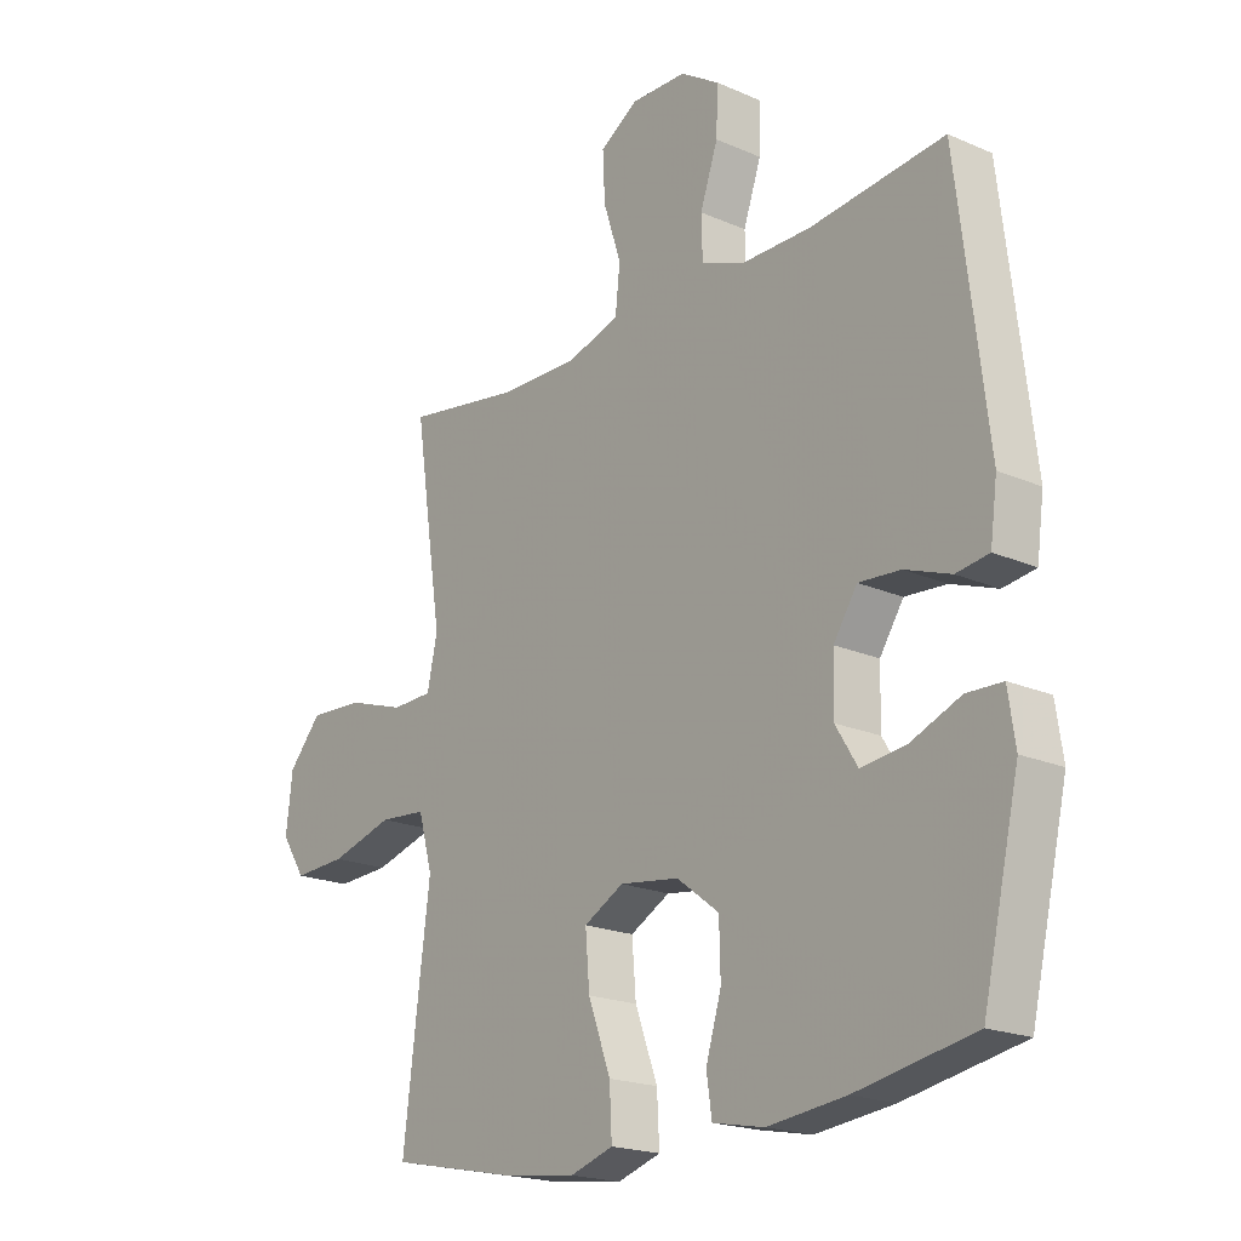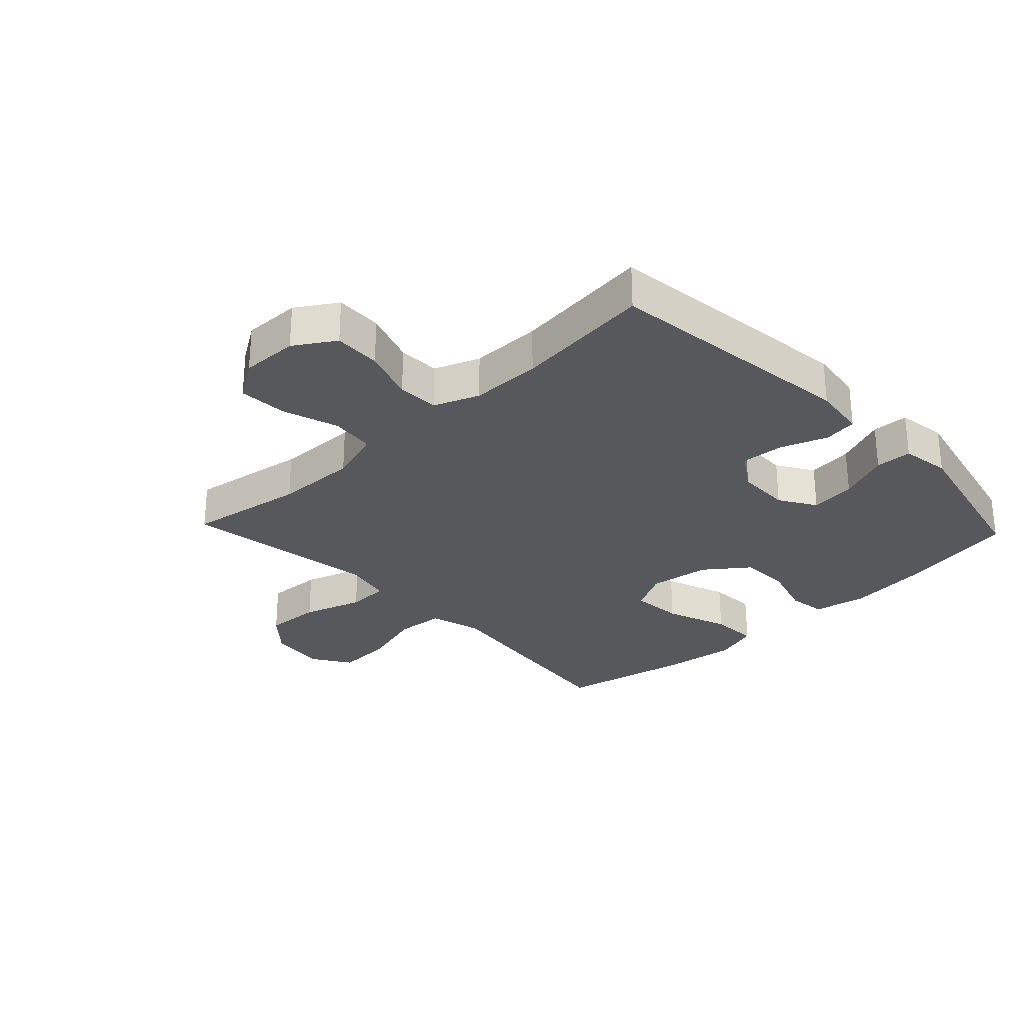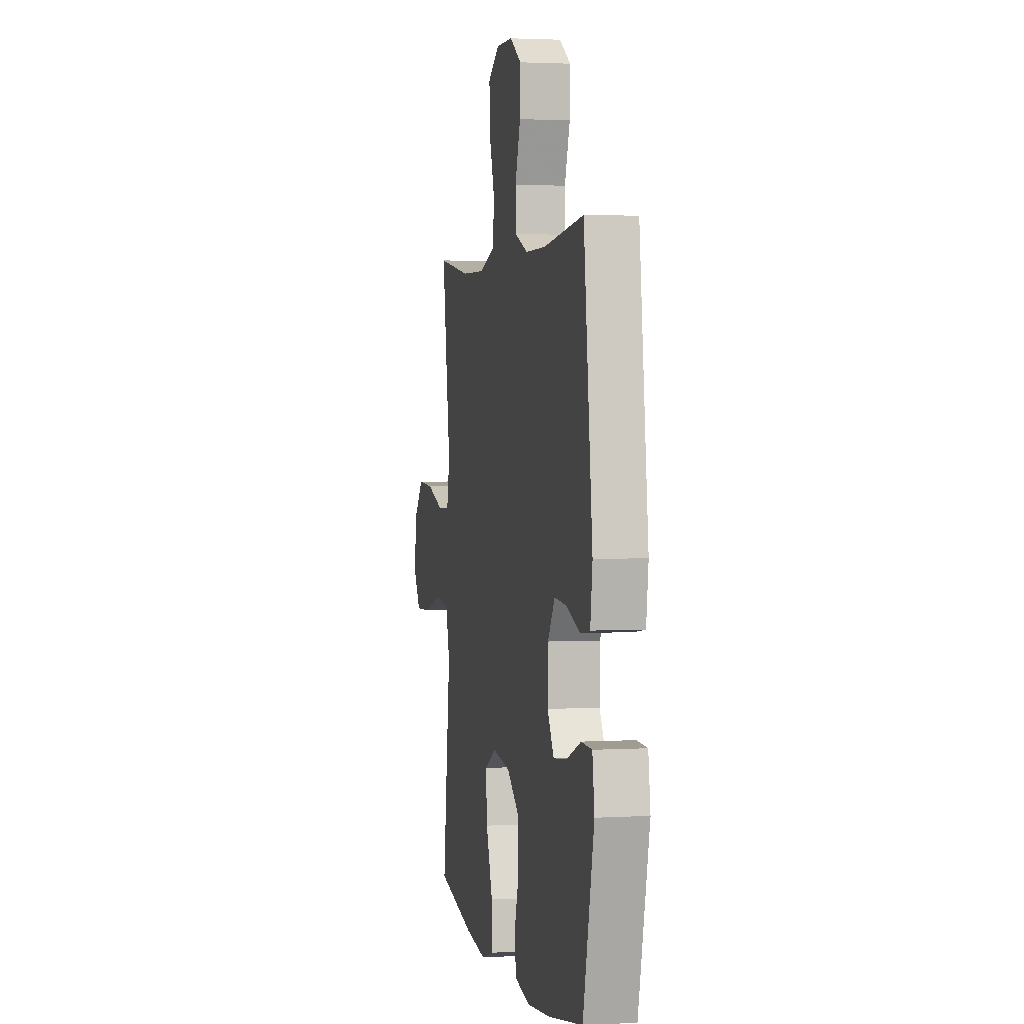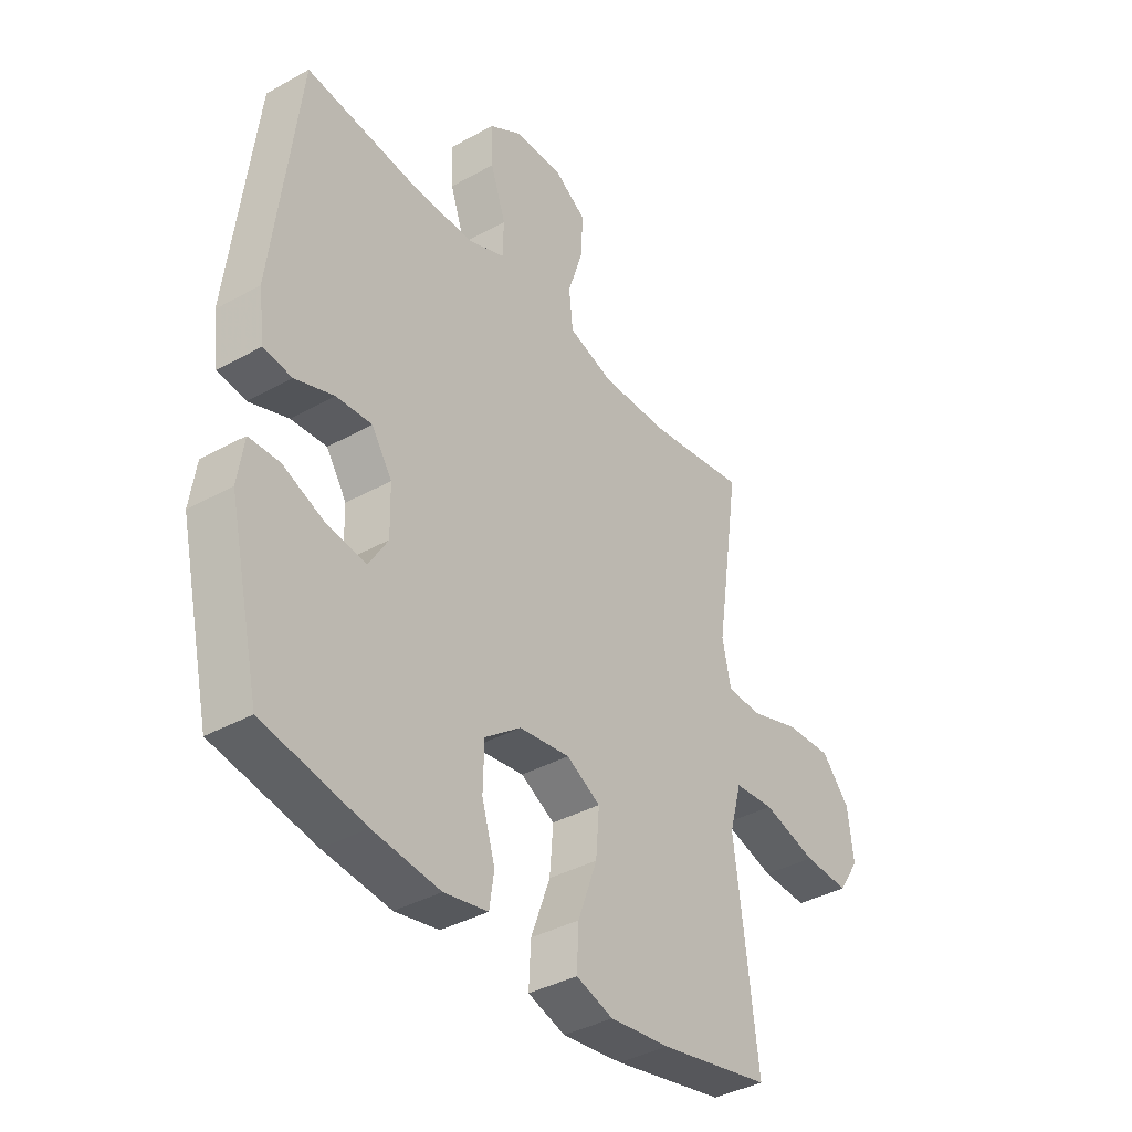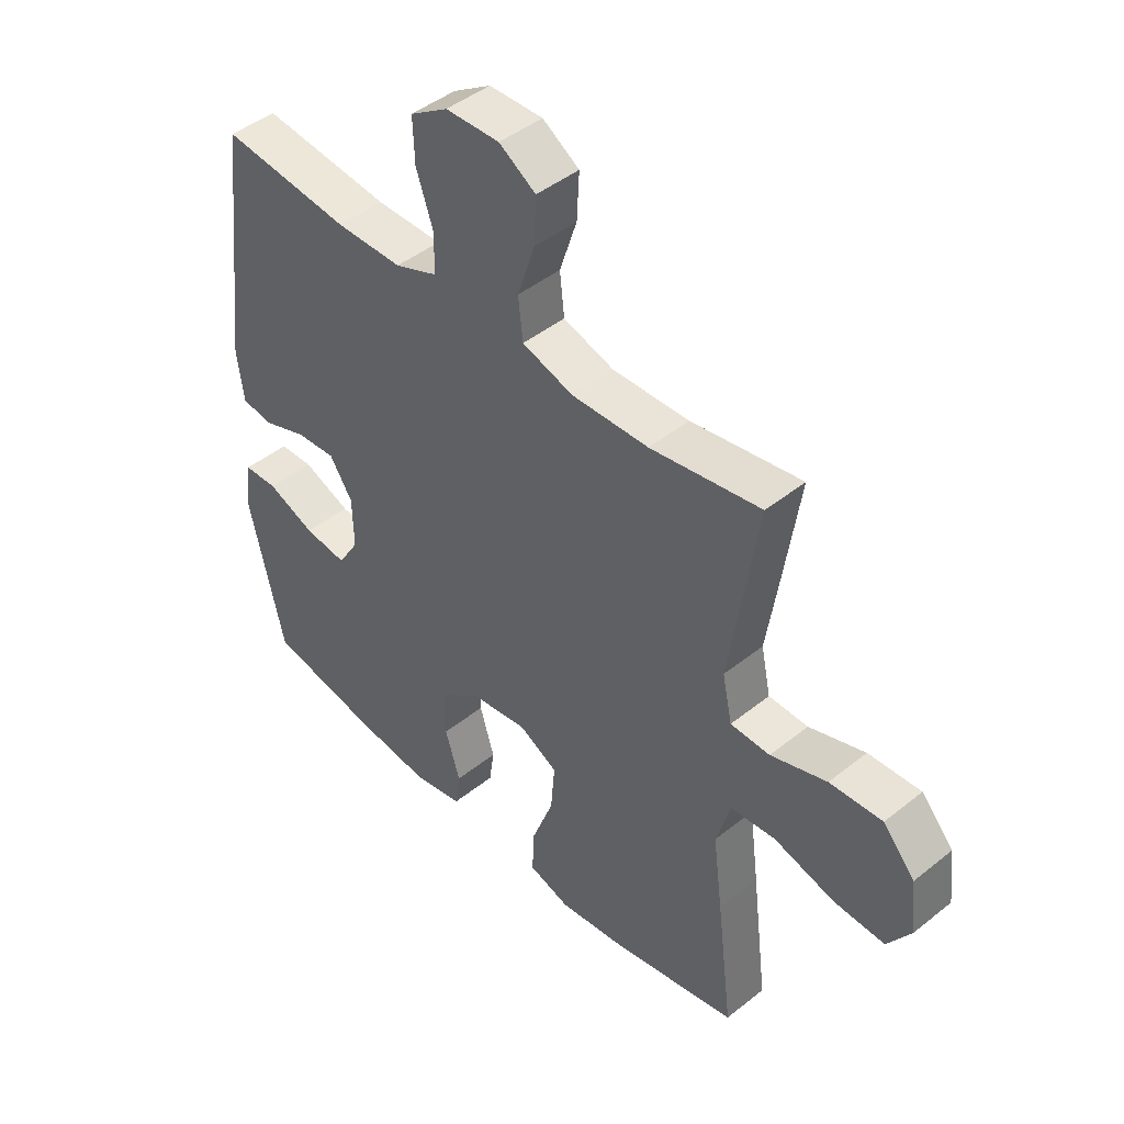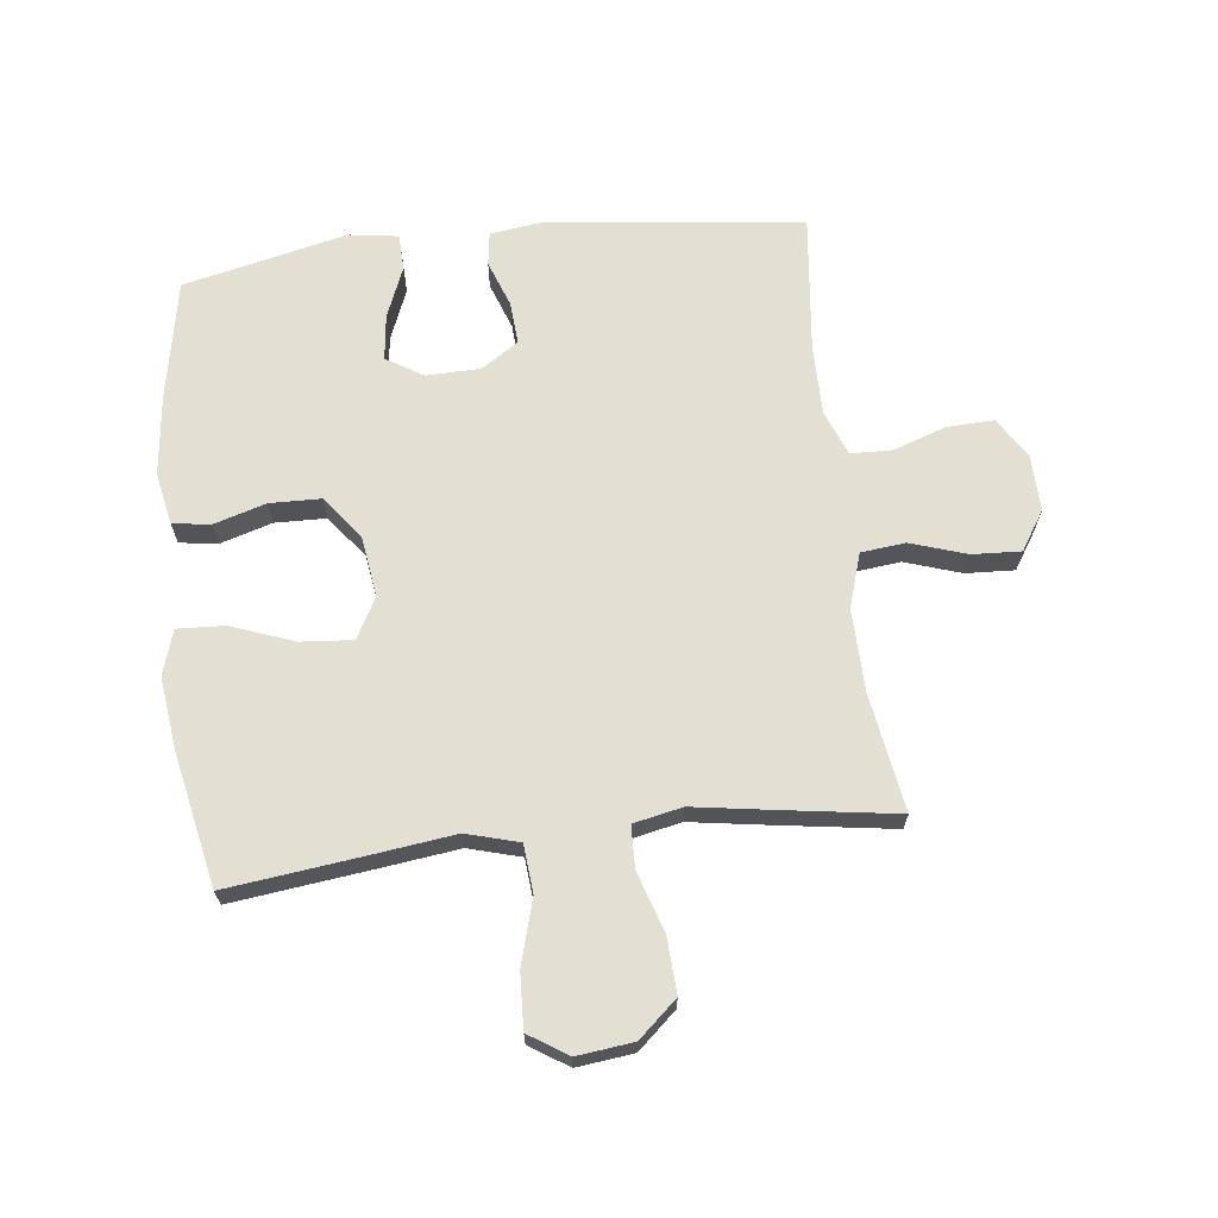
<metadata>
{"format":"obj","ext":"obj","renderer":"f3d","projection":"perspective","resolution":1024,"background":"white","views":[{"elev":-19.8,"azim":51.0,"up":"+Z"},{"elev":-28.4,"azim":43.5,"up":"+Y"},{"elev":2.5,"azim":78.6,"up":"+Z"},{"elev":-38.2,"azim":125.2,"up":"+Z"},{"elev":45.0,"azim":-132.9,"up":"+Z"},{"elev":66.8,"azim":-96.6,"up":"+Y"}]}
</metadata>
<code>
v -0.5 0.07 -0.5
v -0.472 0.07 -0.273
v -0.455 0.07 -0.142
v -0.479 0.07 -0.056
v -0.558 0.07 -0.049
v -0.664 0.07 -0.079
v -0.754 0.07 -0.083
v -0.795 0.07 -0.02
v -0.784 0.07 0.073
v -0.728 0.07 0.136
v -0.636 0.07 0.131
v -0.538 0.07 0.099
v -0.469 0.07 0.101
v -0.452 0.07 0.181
v -0.471 0.07 0.304
v -0.5 0.07 0.5
v -0.307 0.07 0.469
v -0.172 0.07 0.466
v -0.083 0.07 0.494
v -0.075 0.07 0.567
v -0.105 0.07 0.659
v -0.109 0.07 0.739
v -0.045 0.07 0.78
v 0.049 0.07 0.778
v 0.115 0.07 0.736
v 0.112 0.07 0.659
v 0.082 0.07 0.572
v 0.084 0.07 0.504
v 0.158 0.07 0.475
v 0.274 0.07 0.475
v 0.5 0.07 0.5
v 0.55 0.07 0.082
v 0.538 0.07 -0.006
v 0.483 0.07 -0.014
v 0.406 0.07 0.014
v 0.336 0.07 0.019
v 0.296 0.07 -0.042
v 0.294 0.07 -0.131
v 0.331 0.07 -0.191
v 0.406 0.07 -0.182
v 0.49 0.07 -0.148
v 0.55 0.07 -0.15
v 0.562 0.07 -0.231
v 0.5 0.07 -0.5
v 0.302 0.07 -0.537
v 0.171 0.07 -0.552
v 0.085 0.07 -0.535
v 0.076 0.07 -0.473
v 0.102 0.07 -0.387
v 0.1 0.07 -0.303
v 0.029 0.07 -0.249
v -0.071 0.07 -0.235
v -0.138 0.07 -0.271
v -0.131 0.07 -0.356
v -0.093 0.07 -0.459
v -0.089 0.07 -0.537
v -0.162 0.07 -0.56
v -0.281 0.07 -0.545
v -0.5 0 -0.5
v -0.472 0 -0.273
v -0.455 0 -0.142
v -0.479 0 -0.056
v -0.558 0 -0.049
v -0.664 0 -0.079
v -0.754 0 -0.083
v -0.795 0 -0.02
v -0.784 0 0.073
v -0.728 0 0.136
v -0.636 0 0.131
v -0.538 0 0.099
v -0.469 0 0.101
v -0.452 0 0.181
v -0.471 0 0.304
v -0.5 0 0.5
v -0.307 0 0.469
v -0.172 0 0.466
v -0.083 0 0.494
v -0.075 0 0.567
v -0.105 0 0.659
v -0.109 0 0.739
v -0.045 0 0.78
v 0.049 0 0.778
v 0.115 0 0.736
v 0.112 0 0.659
v 0.082 0 0.572
v 0.084 0 0.504
v 0.158 0 0.475
v 0.274 0 0.475
v 0.5 0 0.5
v 0.55 0 0.082
v 0.538 0 -0.006
v 0.483 0 -0.014
v 0.406 0 0.014
v 0.336 0 0.019
v 0.296 0 -0.042
v 0.294 0 -0.131
v 0.331 0 -0.191
v 0.406 0 -0.182
v 0.49 0 -0.148
v 0.55 0 -0.15
v 0.562 0 -0.231
v 0.5 0 -0.5
v 0.302 0 -0.537
v 0.171 0 -0.552
v 0.085 0 -0.535
v 0.076 0 -0.473
v 0.102 0 -0.387
v 0.1 0 -0.303
v 0.029 0 -0.249
v -0.071 0 -0.235
v -0.138 0 -0.271
v -0.131 0 -0.356
v -0.093 0 -0.459
v -0.089 0 -0.537
v -0.162 0 -0.56
v -0.281 0 -0.545
f 54 55 56 57
f 53 54 57 58
f 46 47 48 49
f 46 49 50
f 45 46 50
f 44 45 50
f 43 44 50 51
f 40 41 42 43
f 39 40 43 51
f 32 33 34 35
f 30 31 32 35
f 29 30 35 36
f 28 29 36 37
f 24 25 26 27
f 24 27 28
f 23 24 28
f 20 21 22 23
f 19 20 23 28
f 18 19 28 37
f 14 15 16 17
f 13 14 17 18
f 9 10 11 12
f 9 12 13
f 8 9 13
f 5 6 7 8
f 4 5 8 13
f 3 4 13 18
f 53 58 1 2
f 52 53 2 3
f 38 39 51 52
f 37 38 52
f 3 18 37 52
f 115 114 113 112
f 116 115 112 111
f 107 106 105 104
f 108 107 104
f 108 104 103
f 108 103 102
f 109 108 102 101
f 101 100 99 98
f 109 101 98 97
f 93 92 91 90
f 93 90 89 88
f 94 93 88 87
f 95 94 87 86
f 85 84 83 82
f 86 85 82
f 86 82 81
f 81 80 79 78
f 86 81 78 77
f 95 86 77 76
f 75 74 73 72
f 76 75 72 71
f 70 69 68 67
f 71 70 67
f 71 67 66
f 66 65 64 63
f 71 66 63 62
f 76 71 62 61
f 60 59 116 111
f 61 60 111 110
f 110 109 97 96
f 110 96 95
f 110 95 76 61
f 1 59 60 2
f 2 60 61 3
f 3 61 62 4
f 4 62 63 5
f 5 63 64 6
f 6 64 65 7
f 7 65 66 8
f 8 66 67 9
f 9 67 68 10
f 10 68 69 11
f 11 69 70 12
f 12 70 71 13
f 13 71 72 14
f 14 72 73 15
f 15 73 74 16
f 16 74 75 17
f 17 75 76 18
f 18 76 77 19
f 19 77 78 20
f 20 78 79 21
f 21 79 80 22
f 22 80 81 23
f 23 81 82 24
f 24 82 83 25
f 25 83 84 26
f 26 84 85 27
f 27 85 86 28
f 28 86 87 29
f 29 87 88 30
f 30 88 89 31
f 31 89 90 32
f 32 90 91 33
f 33 91 92 34
f 34 92 93 35
f 35 93 94 36
f 36 94 95 37
f 37 95 96 38
f 38 96 97 39
f 39 97 98 40
f 40 98 99 41
f 41 99 100 42
f 42 100 101 43
f 43 101 102 44
f 44 102 103 45
f 45 103 104 46
f 46 104 105 47
f 47 105 106 48
f 48 106 107 49
f 49 107 108 50
f 50 108 109 51
f 51 109 110 52
f 52 110 111 53
f 53 111 112 54
f 54 112 113 55
f 55 113 114 56
f 56 114 115 57
f 57 115 116 58
f 58 116 59 1

</code>
